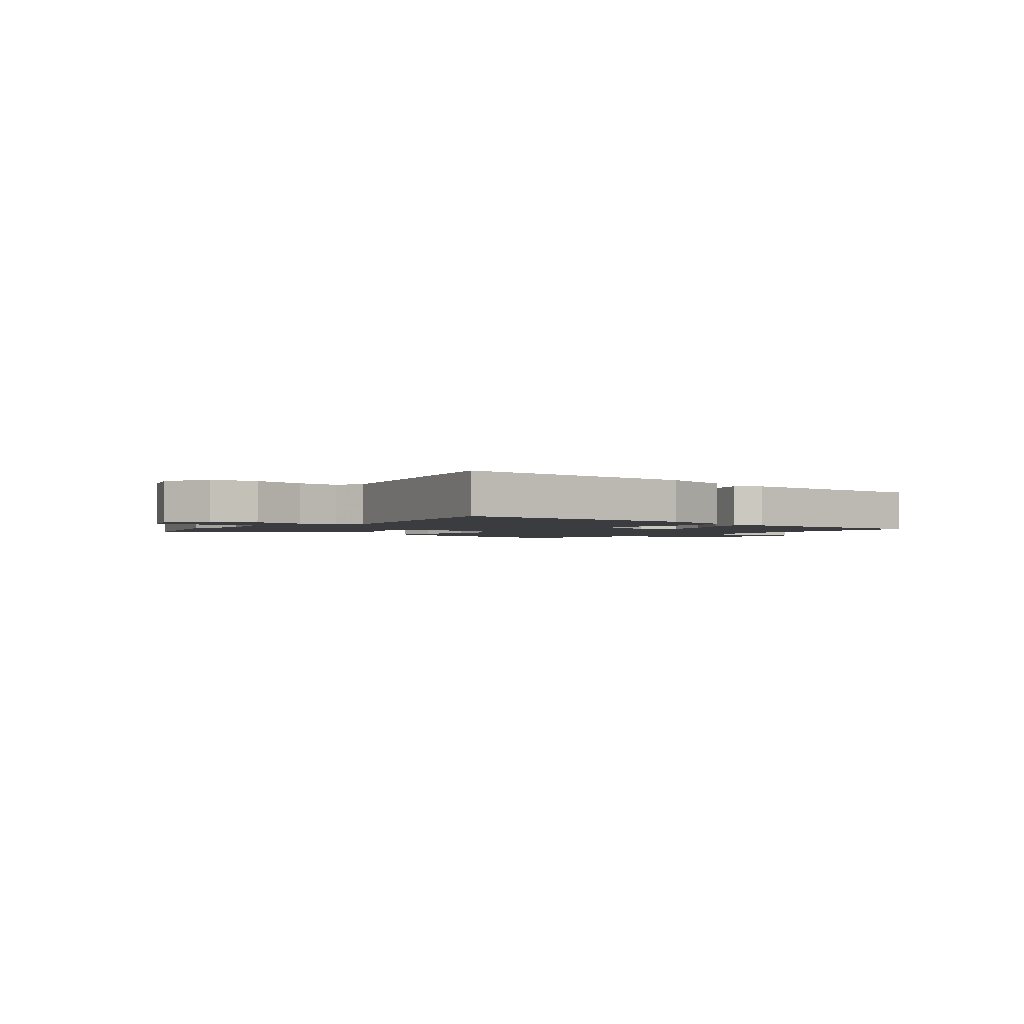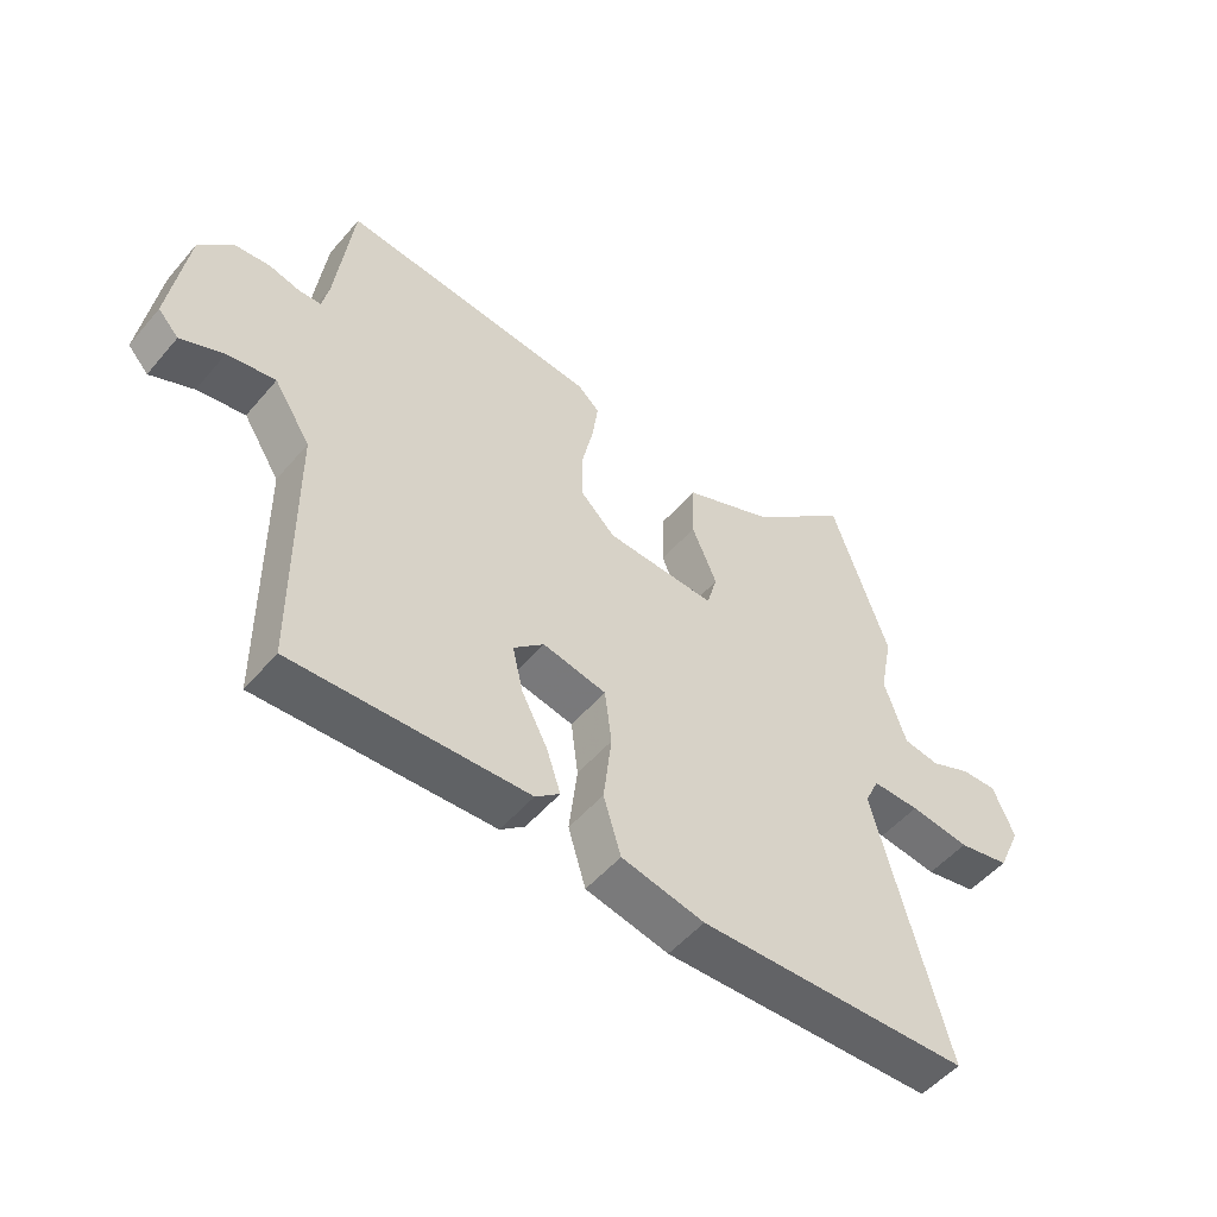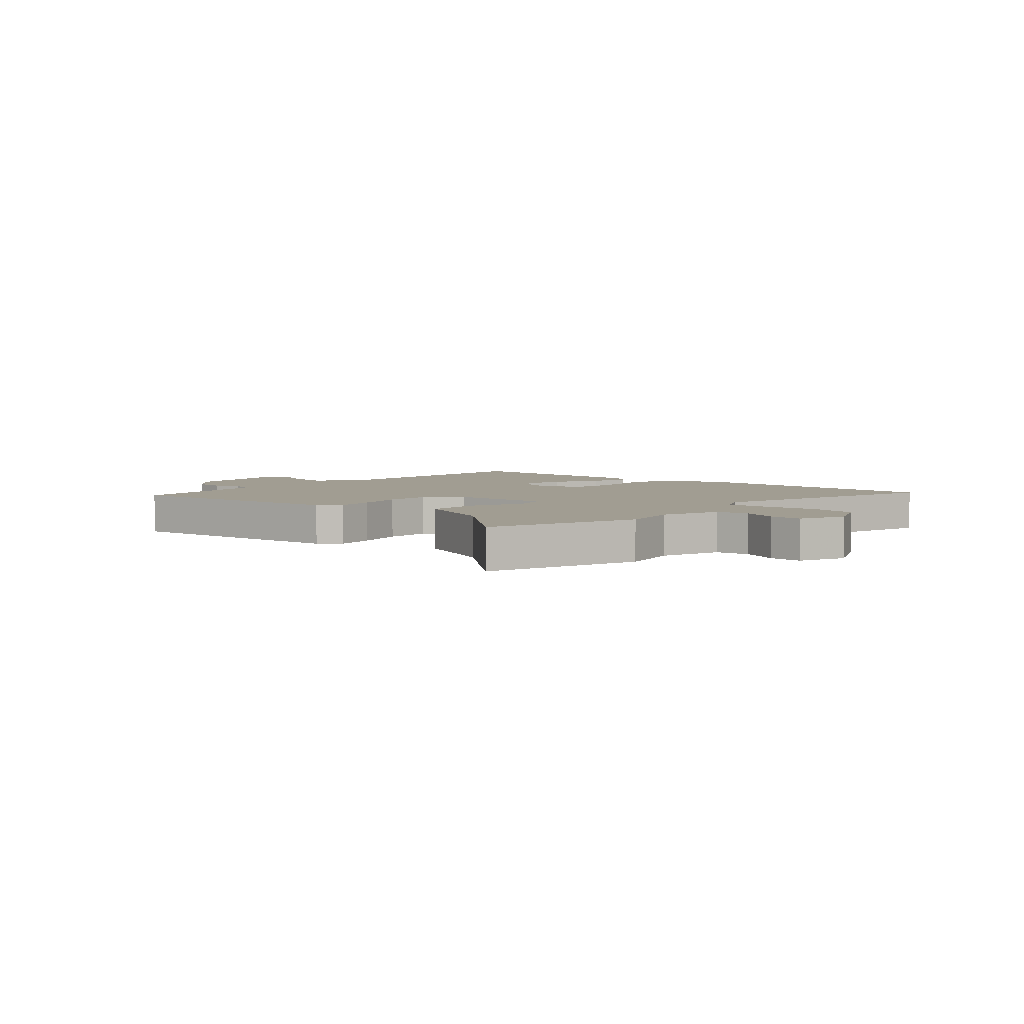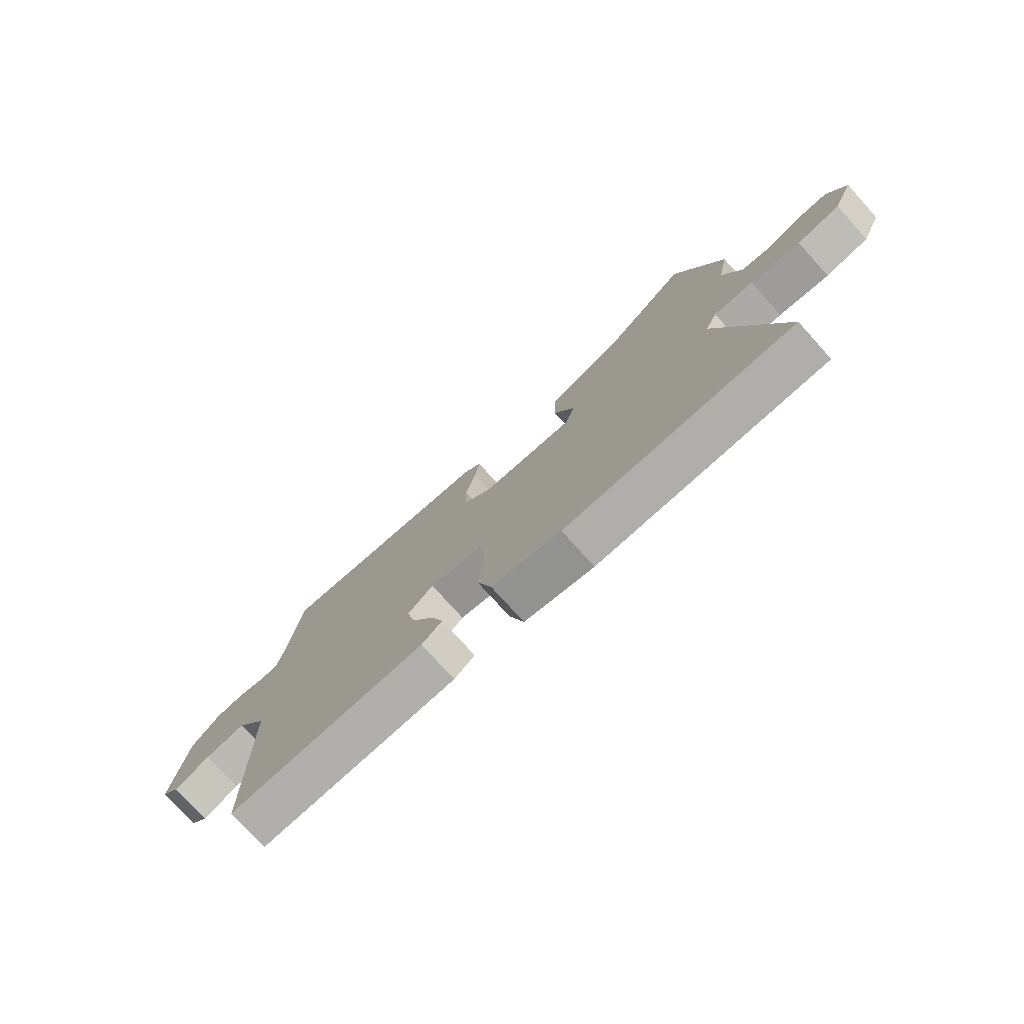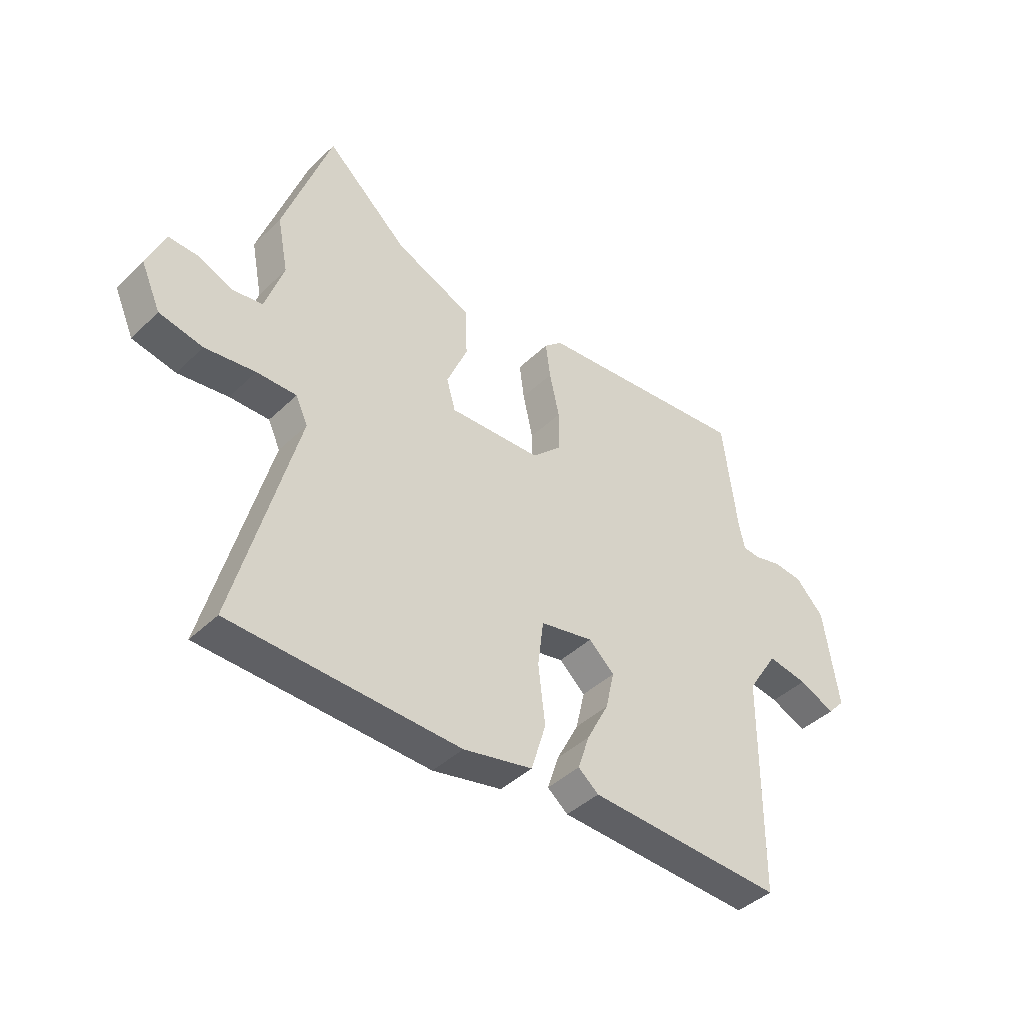
<metadata>
{"format":"obj","ext":"obj","renderer":"f3d","projection":"perspective","resolution":1024,"background":"white","views":[{"elev":-2.1,"azim":139.1,"up":"+Y"},{"elev":-51.9,"azim":-39.1,"up":"+Z"},{"elev":4.7,"azim":41.3,"up":"+Y"},{"elev":-76.4,"azim":42.1,"up":"+Z"},{"elev":-42.4,"azim":138.7,"up":"+Z"}]}
</metadata>
<code>
v -0.478 0.07 0.531
v -0.064 0.07 0.49
v -0.029 0.07 0.458
v -0.038 0.07 0.389
v -0.057 0.07 0.303
v -0.055 0.07 0.222
v 0 0.07 0.168
v 0.177 0.07 0.16
v 0.194 0.07 0.22
v 0.154 0.07 0.315
v 0.157 0.07 0.411
v 0.304 0.07 0.474
v 0.461 0.07 0.615
v 0.552 0.07 0.348
v 0.531 0.07 0.241
v 0.566 0.07 0.135
v 0.624 0.07 0.126
v 0.689 0.07 0.154
v 0.747 0.07 0.156
v 0.781 0.07 0.074
v 0.743 0.07 -0.011
v 0.66 0.07 -0.028
v 0.564 0.07 -0.015
v 0.488 0.07 -0.014
v 0.465 0.07 -0.064
v 0.581 0.07 -0.5
v 0.145 0.07 -0.513
v 0.012 0.07 -0.484
v -0.016 0.07 -0.391
v -0.003 0.07 -0.279
v -0.014 0.07 -0.19
v -0.116 0.07 -0.169
v -0.165 0.07 -0.214
v -0.148 0.07 -0.288
v -0.106 0.07 -0.369
v -0.084 0.07 -0.436
v -0.123 0.07 -0.468
v -0.498 0.07 -0.484
v -0.502 0.07 -0.065
v -0.561 0.07 0.027
v -0.638 0.07 0.014
v -0.707 0.07 -0.017
v -0.74 0.07 0.019
v -0.712 0.07 0.209
v -0.658 0.07 0.266
v -0.602 0.07 0.272
v -0.551 0.07 0.259
v -0.516 0.07 0.261
v -0.505 0.07 0.313
v -0.478 0 0.531
v -0.064 0 0.49
v -0.029 0 0.458
v -0.038 0 0.389
v -0.057 0 0.303
v -0.055 0 0.222
v 0 0 0.168
v 0.177 0 0.16
v 0.194 0 0.22
v 0.154 0 0.315
v 0.157 0 0.411
v 0.304 0 0.474
v 0.461 0 0.615
v 0.552 0 0.348
v 0.531 0 0.241
v 0.566 0 0.135
v 0.624 0 0.126
v 0.689 0 0.154
v 0.747 0 0.156
v 0.781 0 0.074
v 0.743 0 -0.011
v 0.66 0 -0.028
v 0.564 0 -0.015
v 0.488 0 -0.014
v 0.465 0 -0.064
v 0.581 0 -0.5
v 0.145 0 -0.513
v 0.012 0 -0.484
v -0.016 0 -0.391
v -0.003 0 -0.279
v -0.014 0 -0.19
v -0.116 0 -0.169
v -0.165 0 -0.214
v -0.148 0 -0.288
v -0.106 0 -0.369
v -0.084 0 -0.436
v -0.123 0 -0.468
v -0.498 0 -0.484
v -0.502 0 -0.065
v -0.561 0 0.027
v -0.638 0 0.014
v -0.707 0 -0.017
v -0.74 0 0.019
v -0.712 0 0.209
v -0.658 0 0.266
v -0.602 0 0.272
v -0.551 0 0.259
v -0.516 0 0.261
v -0.505 0 0.313
f 45 46 47
f 44 45 47
f 43 44 47
f 42 43 47
f 41 42 47
f 40 41 47 48
f 39 40 48 49
f 38 39 49
f 37 38 49
f 36 37 49
f 35 36 49
f 34 35 49
f 28 29 30
f 27 28 30
f 26 27 30
f 25 26 30
f 24 25 30 31
f 21 22 23
f 20 21 23
f 19 20 23
f 18 19 23
f 17 18 23
f 16 17 23 24
f 24 31 32
f 16 24 32
f 15 16 32
f 12 13 14 15
f 11 12 15
f 10 11 15
f 9 10 15
f 3 4 5
f 2 3 5
f 1 2 5
f 49 1 5
f 49 5 6
f 33 34 49
f 49 6 7
f 33 49 7
f 32 33 7
f 8 9 15
f 8 15 32
f 7 8 32
f 96 95 94
f 96 94 93
f 96 93 92
f 96 92 91
f 96 91 90
f 97 96 90 89
f 98 97 89 88
f 98 88 87
f 98 87 86
f 98 86 85
f 98 85 84
f 98 84 83
f 79 78 77
f 79 77 76
f 79 76 75
f 79 75 74
f 80 79 74 73
f 72 71 70
f 72 70 69
f 72 69 68
f 72 68 67
f 72 67 66
f 73 72 66 65
f 81 80 73
f 81 73 65
f 81 65 64
f 64 63 62 61
f 64 61 60
f 64 60 59
f 64 59 58
f 54 53 52
f 54 52 51
f 54 51 50
f 54 50 98
f 55 54 98
f 98 83 82
f 56 55 98
f 56 98 82
f 56 82 81
f 64 58 57
f 81 64 57
f 81 57 56
f 1 50 51 2
f 2 51 52 3
f 3 52 53 4
f 4 53 54 5
f 5 54 55 6
f 6 55 56 7
f 7 56 57 8
f 8 57 58 9
f 9 58 59 10
f 10 59 60 11
f 11 60 61 12
f 12 61 62 13
f 13 62 63 14
f 14 63 64 15
f 15 64 65 16
f 16 65 66 17
f 17 66 67 18
f 18 67 68 19
f 19 68 69 20
f 20 69 70 21
f 21 70 71 22
f 22 71 72 23
f 23 72 73 24
f 24 73 74 25
f 25 74 75 26
f 26 75 76 27
f 27 76 77 28
f 28 77 78 29
f 29 78 79 30
f 30 79 80 31
f 31 80 81 32
f 32 81 82 33
f 33 82 83 34
f 34 83 84 35
f 35 84 85 36
f 36 85 86 37
f 37 86 87 38
f 38 87 88 39
f 39 88 89 40
f 40 89 90 41
f 41 90 91 42
f 42 91 92 43
f 43 92 93 44
f 44 93 94 45
f 45 94 95 46
f 46 95 96 47
f 47 96 97 48
f 48 97 98 49
f 49 98 50 1

</code>
